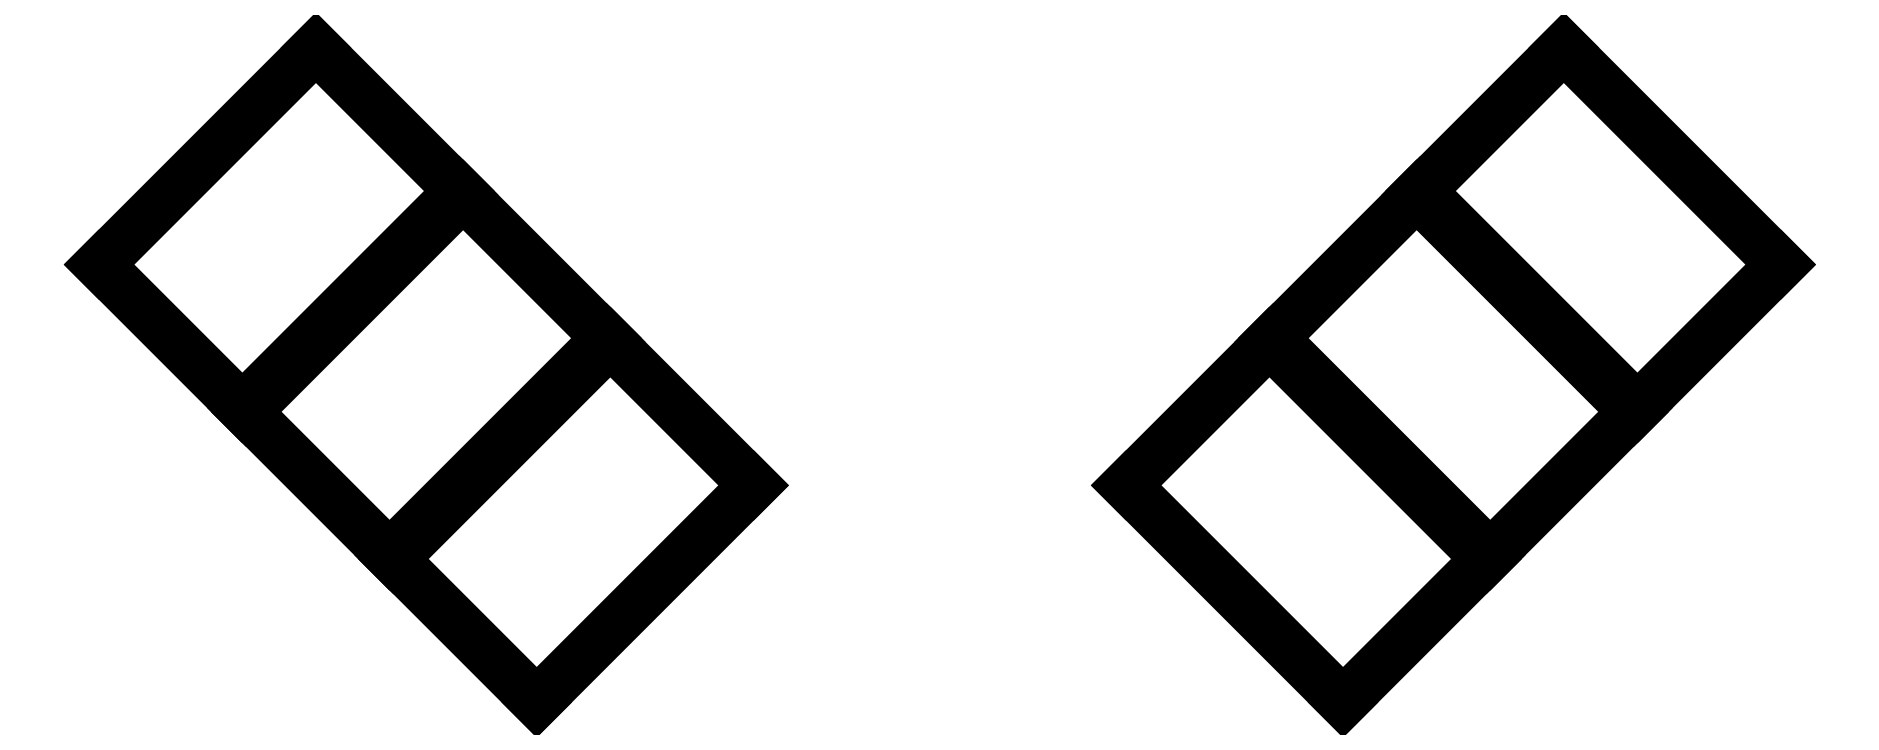
<metadata>
{"format":"dxf","ext":"dxf","renderer":"ezdxf+matplotlib","layout":"modelspace","background":"white","min_lineweight":24,"dpi":150}
</metadata>
<code>
0
SECTION
2
ENTITIES
0
LINE
8
0
10
110.3
20
-31.56
11
130.1
21
-11.76
0
LINE
8
0
10
130.1
20
-11.76
11
117
21
1.319
0
LINE
8
0
10
117
20
1.319
11
97.24
21
-18.48
0
LINE
8
0
10
97.24
20
-18.48
11
110.3
21
-31.56
0
LINE
8
0
10
123.8
20
-45
11
143.6
21
-25.2
0
LINE
8
0
10
143.6
20
-25.2
11
130.5
21
-12.12
0
LINE
8
0
10
130.5
20
-12.12
11
110.7
21
-31.92
0
LINE
8
0
10
110.7
20
-31.92
11
123.8
21
-45
0
LINE
8
0
10
137.2
20
-58.43
11
157
21
-38.63
0
LINE
8
0
10
157
20
-38.63
11
143.9
21
-25.55
0
LINE
8
0
10
143.9
20
-25.55
11
124.1
21
-45.35
0
LINE
8
0
10
124.1
20
-45.35
11
137.2
21
-58.43
0
LINE
8
0
10
217.9
20
-11.76
11
237.7
21
-31.56
0
LINE
8
0
10
237.7
20
-31.56
11
250.8
21
-18.48
0
LINE
8
0
10
250.8
20
-18.48
11
231
21
1.319
0
LINE
8
0
10
231
20
1.319
11
217.9
21
-11.76
0
LINE
8
0
10
204.4
20
-25.2
11
224.2
21
-45
0
LINE
8
0
10
224.2
20
-45
11
237.3
21
-31.92
0
LINE
8
0
10
237.3
20
-31.92
11
217.5
21
-12.12
0
LINE
8
0
10
217.5
20
-12.12
11
204.4
21
-25.2
0
LINE
8
0
10
191
20
-38.63
11
210.8
21
-58.43
0
LINE
8
0
10
210.8
20
-58.43
11
223.9
21
-45.35
0
LINE
8
0
10
223.9
20
-45.35
11
204.1
21
-25.55
0
LINE
8
0
10
204.1
20
-25.55
11
191
21
-38.63
0
ENDSEC
0
EOF

</code>
